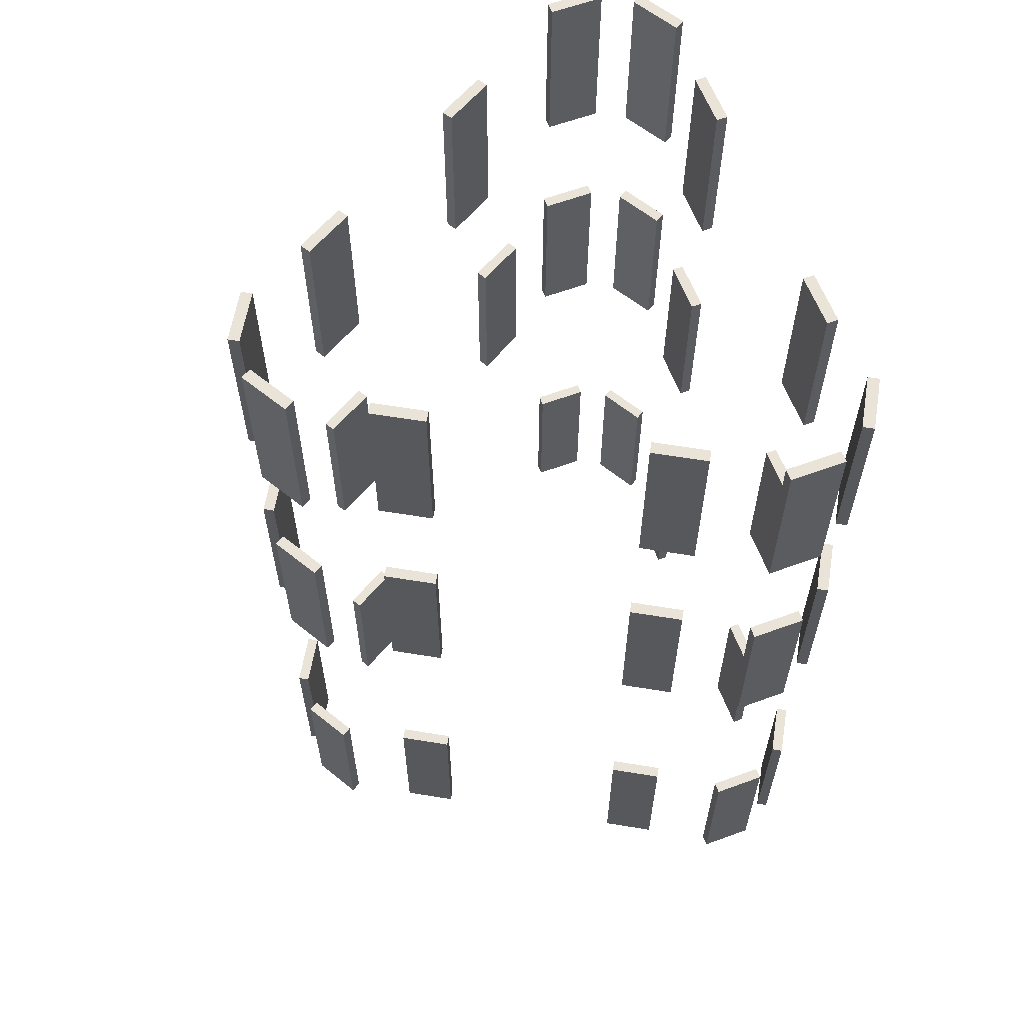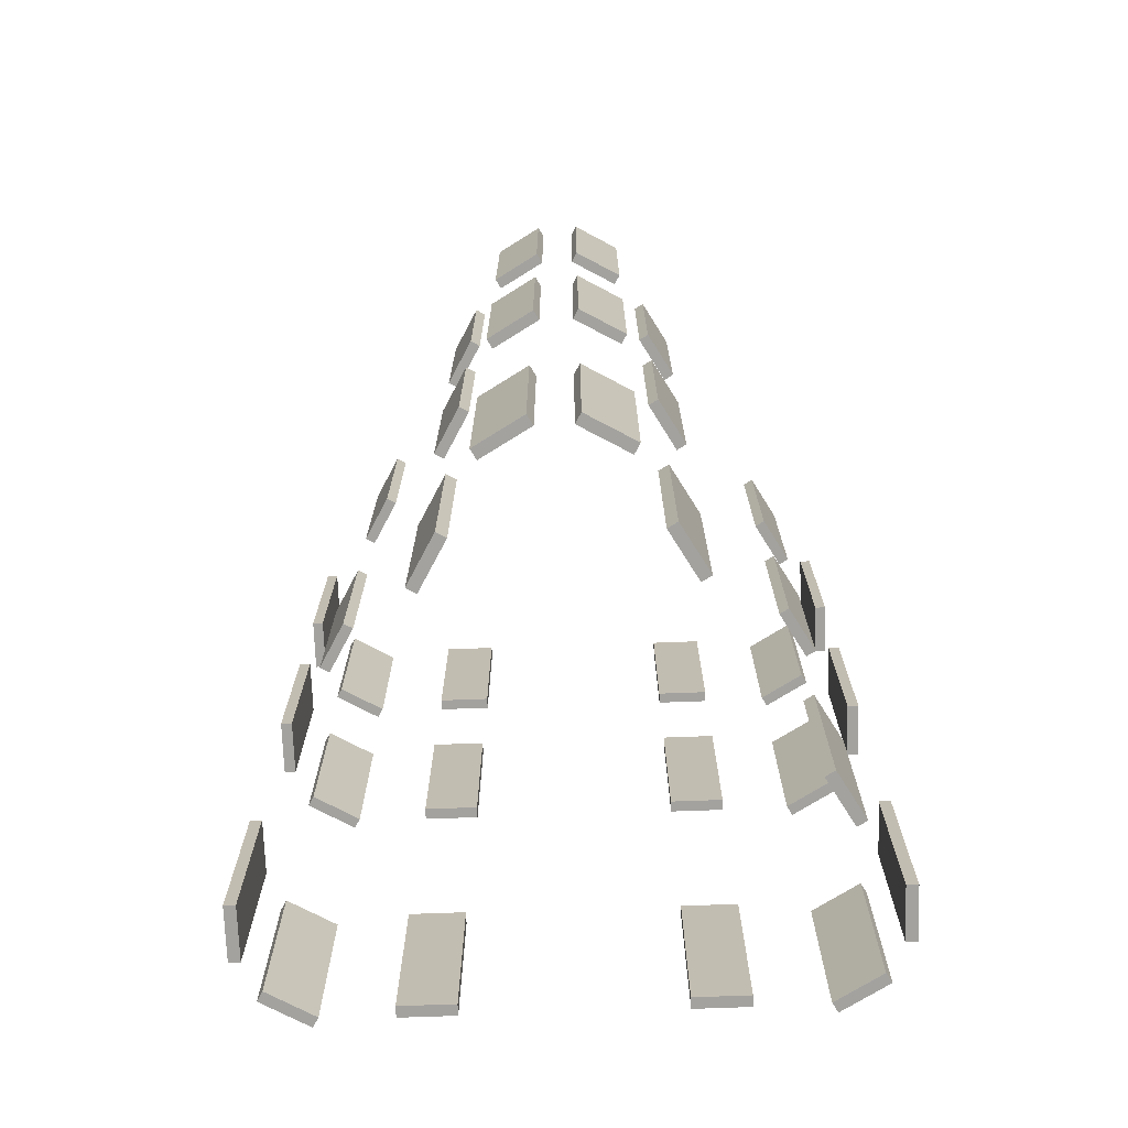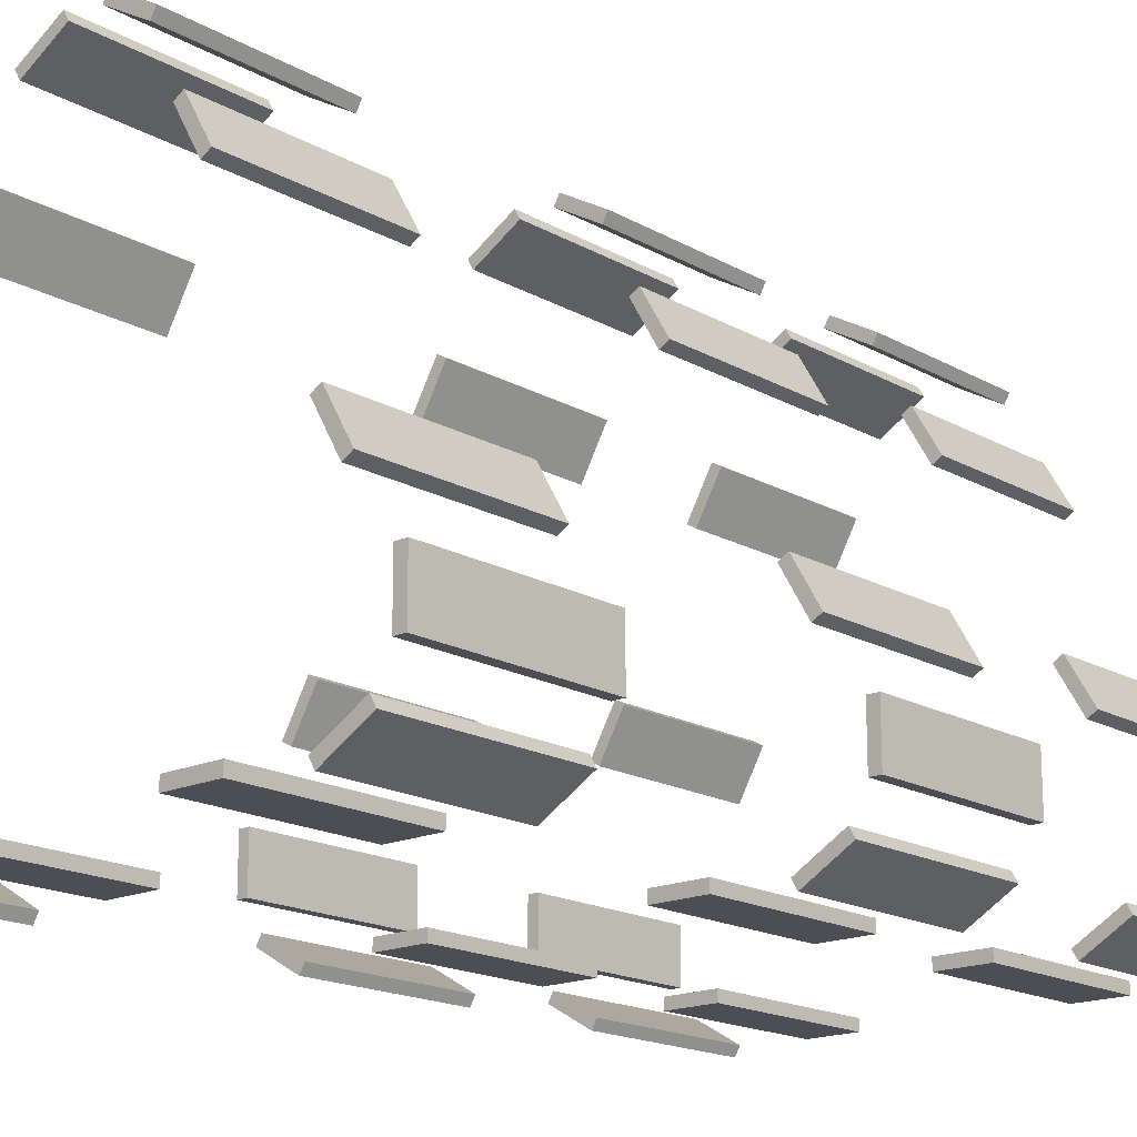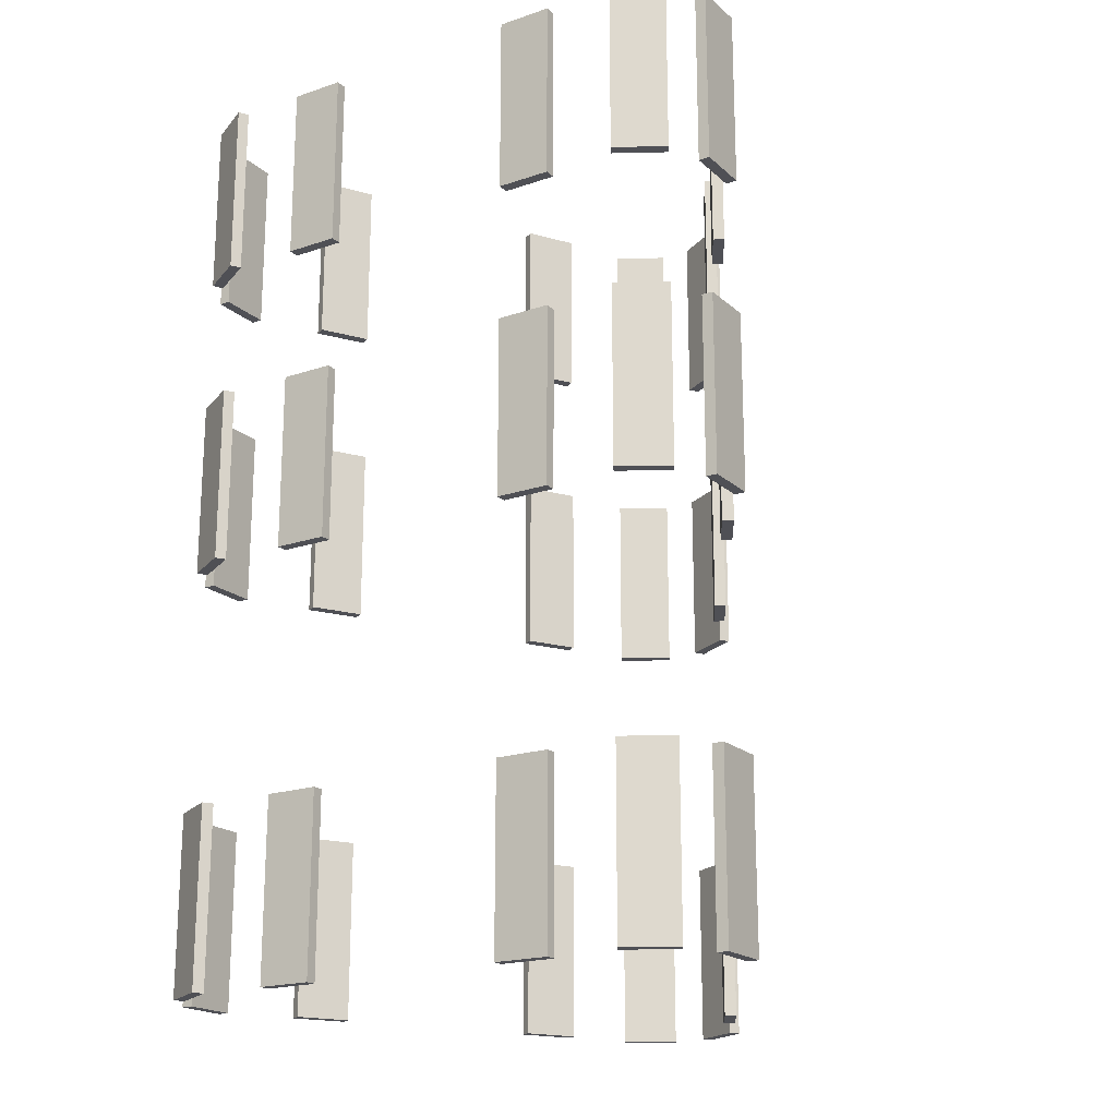
<metadata>
{"format":"obj","ext":"obj","renderer":"f3d","projection":"perspective","resolution":1024,"background":"white","views":[{"elev":60.9,"azim":-110.5,"up":"+Z"},{"elev":-72.6,"azim":-177.9,"up":"+Z"},{"elev":-17.4,"azim":-138.2,"up":"+Y"},{"elev":-19.4,"azim":32.4,"up":"+Z"}]}
</metadata>
<code>
o Antenna_1_Receivers_Cube.191
v -0.5359 -0.2763 -0.6313
v -0.557 -0.2763 -0.6313
v -0.5359 -0.2763 -0.9687
v -0.557 -0.2763 -0.9687
v -0.5359 -0.1751 -0.6313
v -0.557 -0.1751 -0.6313
v -0.5359 -0.1751 -0.9687
v -0.557 -0.1751 -0.9687
v -0.4173 -0.3805 -0.6313
v -0.4278 -0.3988 -0.6313
v -0.4173 -0.3805 -0.9687
v -0.4278 -0.3988 -0.9687
v -0.505 -0.3299 -0.6313
v -0.5155 -0.3482 -0.6313
v -0.505 -0.3299 -0.9687
v -0.5155 -0.3482 -0.9687
v 0.5073 -0.3259 -0.6313
v 0.5178 -0.3442 -0.6313
v 0.5073 -0.3259 -0.9687
v 0.5178 -0.3442 -0.9687
v 0.4196 -0.3766 -0.6313
v 0.4301 -0.3948 -0.6313
v 0.4196 -0.3766 -0.9687
v 0.4301 -0.3948 -0.9687
v 0.5382 -0.1711 -0.6313
v 0.5593 -0.1711 -0.6313
v 0.5382 -0.1711 -0.9687
v 0.5593 -0.1711 -0.9687
v 0.5382 -0.2724 -0.6313
v 0.5593 -0.2724 -0.6313
v 0.5382 -0.2724 -0.9687
v 0.5593 -0.2724 -0.9687
v 0.02865 0.6023 -0.6313
v 0.0392 0.6205 -0.6313
v 0.02865 0.6023 -0.9687
v 0.0392 0.6205 -0.9687
v 0.1163 0.5516 -0.6313
v 0.1269 0.5699 -0.6313
v 0.1163 0.5516 -0.9687
v 0.1269 0.5699 -0.9687
v -0.1209 0.5516 -0.6313
v -0.1314 0.5699 -0.6313
v -0.1209 0.5516 -0.9687
v -0.1314 0.5699 -0.9687
v -0.03321 0.6023 -0.6313
v -0.04376 0.6205 -0.6313
v -0.03321 0.6023 -0.9687
v -0.04376 0.6205 -0.9687
v 0.2929 -0.3605 -0.6313
v 0.2929 -0.3816 -0.6313
v 0.2929 -0.3605 -0.9687
v 0.2929 -0.3816 -0.9687
v 0.1916 -0.3605 -0.6313
v 0.1916 -0.3816 -0.6313
v 0.1916 -0.3605 -0.9687
v 0.1916 -0.3816 -0.9687
v -0.1879 -0.3622 -0.6313
v -0.1879 -0.3833 -0.6313
v -0.1879 -0.3622 -0.9687
v -0.1879 -0.3833 -0.9687
v -0.2891 -0.3622 -0.6313
v -0.2891 -0.3833 -0.6313
v -0.2891 -0.3622 -0.9687
v -0.2891 -0.3833 -0.9687
v 0.2366 0.3536 -0.9687
v 0.2184 0.3431 -0.9687
v 0.2366 0.3536 -0.6313
v 0.2184 0.3431 -0.6313
v 0.186 0.4413 -0.9687
v 0.1677 0.4308 -0.9687
v 0.186 0.4413 -0.6313
v 0.1677 0.4308 -0.6313
v -0.4245 0.0271 -0.9687
v -0.4062 0.01656 -0.9687
v -0.4245 0.0271 -0.6313
v -0.4062 0.01656 -0.6313
v -0.4751 -0.06057 -0.9687
v -0.4568 -0.07112 -0.9687
v -0.4751 -0.06057 -0.6313
v -0.4568 -0.07112 -0.6313
v -0.2179 0.346 -0.6313
v -0.2361 0.3566 -0.6313
v -0.2179 0.346 -0.9687
v -0.2361 0.3566 -0.9687
v -0.1673 0.4337 -0.6313
v -0.1855 0.4443 -0.6313
v -0.1673 0.4337 -0.9687
v -0.1855 0.4443 -0.9687
v 0.5073 -0.3259 0.1687
v 0.5178 -0.3442 0.1687
v 0.5073 -0.3259 -0.1687
v 0.5178 -0.3442 -0.1687
v 0.4196 -0.3766 0.1687
v 0.4301 -0.3948 0.1687
v 0.4196 -0.3766 -0.1687
v 0.4301 -0.3948 -0.1687
v 0.5382 -0.1711 0.1687
v 0.5593 -0.1711 0.1687
v 0.5382 -0.1711 -0.1687
v 0.5593 -0.1711 -0.1687
v 0.5382 -0.2724 0.1687
v 0.5593 -0.2724 0.1687
v 0.5382 -0.2724 -0.1687
v 0.5593 -0.2724 -0.1687
v 0.02865 0.6023 0.1687
v 0.0392 0.6205 0.1687
v 0.02865 0.6023 -0.1687
v 0.0392 0.6205 -0.1687
v 0.1163 0.5516 0.1687
v 0.1269 0.5699 0.1687
v 0.1163 0.5516 -0.1687
v 0.1269 0.5699 -0.1687
v -0.1209 0.5516 0.1687
v -0.1314 0.5699 0.1687
v -0.1209 0.5516 -0.1687
v -0.1314 0.5699 -0.1687
v -0.03321 0.6023 0.1687
v -0.04376 0.6205 0.1687
v -0.03321 0.6023 -0.1687
v -0.04376 0.6205 -0.1687
v -0.5359 -0.2763 0.1687
v -0.557 -0.2763 0.1687
v -0.5359 -0.2763 -0.1687
v -0.557 -0.2763 -0.1687
v -0.5359 -0.1751 0.1687
v -0.557 -0.1751 0.1687
v -0.5359 -0.1751 -0.1687
v -0.557 -0.1751 -0.1687
v -0.4173 -0.3805 0.1687
v -0.4278 -0.3988 0.1687
v -0.4173 -0.3805 -0.1687
v -0.4278 -0.3988 -0.1687
v -0.505 -0.3299 0.1687
v -0.5155 -0.3482 0.1687
v -0.505 -0.3299 -0.1687
v -0.5155 -0.3482 -0.1687
v 0.1658 0.4339 0.1687
v 0.1841 0.4445 0.1687
v 0.1658 0.4339 -0.1687
v 0.1841 0.4445 -0.1687
v 0.2164 0.3462 0.1687
v 0.2347 0.3568 0.1687
v 0.2164 0.3462 -0.1687
v 0.2347 0.3568 -0.1687
v 0.4076 0.01839 0.1687
v 0.4259 0.02893 0.1687
v 0.4076 0.01839 -0.1687
v 0.4259 0.02893 -0.1687
v 0.4582 -0.06929 0.1687
v 0.4765 -0.05874 0.1687
v 0.4582 -0.06929 -0.1687
v 0.4765 -0.05874 -0.1687
v -0.4246 0.02812 -0.1687
v -0.4063 0.01757 -0.1687
v -0.4246 0.02812 0.1687
v -0.4063 0.01757 0.1687
v -0.4752 -0.05956 -0.1687
v -0.4569 -0.07011 -0.1687
v -0.4752 -0.05956 0.1687
v -0.4569 -0.07011 0.1687
v -0.218 0.3471 0.1687
v -0.2362 0.3576 0.1687
v -0.218 0.3471 -0.1687
v -0.2362 0.3576 -0.1687
v -0.1673 0.4347 0.1687
v -0.1856 0.4453 0.1687
v -0.1673 0.4347 -0.1687
v -0.1856 0.4453 -0.1687
v 0.1888 -0.3812 -0.1687
v 0.1888 -0.3601 -0.1687
v 0.1888 -0.3812 0.1687
v 0.1888 -0.3601 0.1687
v 0.29 -0.3812 -0.1687
v 0.29 -0.3601 -0.1687
v 0.29 -0.3812 0.1687
v 0.29 -0.3601 0.1687
v -0.1907 -0.3617 0.1687
v -0.1907 -0.3828 0.1687
v -0.1907 -0.3617 -0.1687
v -0.1907 -0.3828 -0.1687
v -0.292 -0.3617 0.1687
v -0.292 -0.3828 0.1687
v -0.292 -0.3617 -0.1687
v -0.292 -0.3828 -0.1687
v 0.02865 0.6023 0.7687
v 0.0392 0.6205 0.7687
v 0.02865 0.6023 0.4313
v 0.0392 0.6205 0.4313
v 0.1163 0.5516 0.7687
v 0.1269 0.5699 0.7687
v 0.1163 0.5516 0.4313
v 0.1269 0.5699 0.4313
v -0.1209 0.5516 0.7687
v -0.1314 0.5699 0.7687
v -0.1209 0.5516 0.4313
v -0.1314 0.5699 0.4313
v -0.03321 0.6023 0.7687
v -0.04376 0.6205 0.7687
v -0.03321 0.6023 0.4313
v -0.04376 0.6205 0.4313
v -0.5359 -0.2763 0.7687
v -0.557 -0.2763 0.7687
v -0.5359 -0.2763 0.4313
v -0.557 -0.2763 0.4313
v -0.5359 -0.1751 0.7687
v -0.557 -0.1751 0.7687
v -0.5359 -0.1751 0.4313
v -0.557 -0.1751 0.4313
v -0.4173 -0.3805 0.7687
v -0.4278 -0.3988 0.7687
v -0.4173 -0.3805 0.4313
v -0.4278 -0.3988 0.4313
v -0.505 -0.3299 0.7687
v -0.5155 -0.3482 0.7687
v -0.505 -0.3299 0.4313
v -0.5155 -0.3482 0.4313
v 0.5073 -0.3259 0.7687
v 0.5178 -0.3442 0.7687
v 0.5073 -0.3259 0.4313
v 0.5178 -0.3442 0.4313
v 0.4196 -0.3766 0.7687
v 0.4301 -0.3948 0.7687
v 0.4196 -0.3766 0.4313
v 0.4301 -0.3948 0.4313
v 0.5382 -0.1711 0.7687
v 0.5593 -0.1711 0.7687
v 0.5382 -0.1711 0.4313
v 0.5593 -0.1711 0.4313
v 0.5382 -0.2724 0.7687
v 0.5593 -0.2724 0.7687
v 0.5382 -0.2724 0.4313
v 0.5593 -0.2724 0.4313
v -0.4587 -0.07337 0.7687
v -0.4769 -0.06282 0.7687
v -0.4587 -0.07337 0.4313
v -0.4769 -0.06282 0.4313
v -0.4081 0.01431 0.7687
v -0.4263 0.02485 0.7687
v -0.4081 0.01431 0.4313
v -0.4263 0.02485 0.4313
v -0.2197 0.3438 0.7687
v -0.238 0.3543 0.7687
v -0.2197 0.3438 0.4313
v -0.238 0.3543 0.4313
v -0.1691 0.4315 0.7687
v -0.1874 0.442 0.7687
v -0.1691 0.4315 0.4313
v -0.1874 0.442 0.4313
v 0.1879 -0.3817 0.4313
v 0.1879 -0.3606 0.4313
v 0.1879 -0.3817 0.7687
v 0.1879 -0.3606 0.7687
v 0.2892 -0.3817 0.4313
v 0.2892 -0.3606 0.4313
v 0.2892 -0.3817 0.7687
v 0.2892 -0.3606 0.7687
v -0.1916 -0.3623 0.7687
v -0.1916 -0.3834 0.7687
v -0.1916 -0.3623 0.4313
v -0.1916 -0.3834 0.4313
v -0.2928 -0.3623 0.7687
v -0.2928 -0.3834 0.7687
v -0.2928 -0.3623 0.4313
v -0.2928 -0.3834 0.4313
v 0.2357 0.3541 0.4313
v 0.2174 0.3435 0.4313
v 0.2357 0.3541 0.7687
v 0.2174 0.3435 0.7687
v 0.1851 0.4417 0.4313
v 0.1668 0.4312 0.4313
v 0.1851 0.4417 0.7687
v 0.1668 0.4312 0.7687
v 0.3632 0.0944 0.7687
v 0.3814 0.1049 0.7687
v 0.3632 0.0944 0.4313
v 0.3814 0.1049 0.4313
v 0.4138 0.006727 0.7687
v 0.432 0.01727 0.7687
v 0.4138 0.006727 0.4313
v 0.432 0.01727 0.4313
f 2 3 1
f 4 7 3
f 8 5 7
f 6 1 5
f 7 1 3
f 4 6 8
f 10 11 9
f 11 16 15
f 16 13 15
f 14 9 13
f 15 9 11
f 12 14 16
f 18 19 17
f 19 24 23
f 24 21 23
f 22 17 21
f 23 17 19
f 20 22 24
f 26 27 25
f 28 31 27
f 32 29 31
f 30 25 29
f 31 25 27
f 28 30 32
f 34 35 33
f 36 39 35
f 40 37 39
f 38 33 37
f 39 33 35
f 36 38 40
f 42 43 41
f 43 48 47
f 48 45 47
f 46 41 45
f 47 41 43
f 44 46 48
f 50 51 49
f 52 55 51
f 56 53 55
f 53 50 49
f 55 49 51
f 52 54 56
f 58 59 57
f 60 63 59
f 64 61 63
f 61 58 57
f 63 57 59
f 60 62 64
f 66 72 70
f 69 66 70
f 71 70 72
f 68 71 72
f 69 67 65
f 65 68 66
f 74 80 78
f 77 74 78
f 79 78 80
f 76 79 80
f 77 75 73
f 73 76 74
f 82 83 81
f 84 87 83
f 88 85 87
f 85 82 81
f 87 81 83
f 84 86 88
f 90 91 89
f 92 95 91
f 96 93 95
f 93 90 89
f 95 89 91
f 92 94 96
f 98 99 97
f 99 104 103
f 104 101 103
f 102 97 101
f 103 97 99
f 100 102 104
f 106 107 105
f 107 112 111
f 112 109 111
f 110 105 109
f 111 105 107
f 108 110 112
f 114 115 113
f 116 119 115
f 120 117 119
f 117 114 113
f 119 113 115
f 116 118 120
f 122 123 121
f 124 127 123
f 128 125 127
f 126 121 125
f 127 121 123
f 124 126 128
f 130 131 129
f 132 135 131
f 136 133 135
f 134 129 133
f 135 129 131
f 132 134 136
f 138 139 137
f 140 143 139
f 144 141 143
f 141 138 137
f 143 137 139
f 140 142 144
f 146 147 145
f 148 151 147
f 152 149 151
f 149 146 145
f 151 145 147
f 148 150 152
f 154 160 158
f 157 154 158
f 159 158 160
f 156 159 160
f 157 155 153
f 153 156 154
f 162 163 161
f 164 167 163
f 168 165 167
f 165 162 161
f 167 161 163
f 164 166 168
f 170 176 174
f 173 170 174
f 175 174 176
f 172 175 176
f 173 171 169
f 169 172 170
f 178 179 177
f 180 183 179
f 184 181 183
f 181 178 177
f 183 177 179
f 180 182 184
f 186 187 185
f 187 192 191
f 192 189 191
f 190 185 189
f 191 185 187
f 188 190 192
f 194 195 193
f 195 200 199
f 200 197 199
f 198 193 197
f 199 193 195
f 196 198 200
f 202 203 201
f 204 207 203
f 208 205 207
f 206 201 205
f 207 201 203
f 204 206 208
f 210 211 209
f 211 216 215
f 216 213 215
f 214 209 213
f 215 209 211
f 212 214 216
f 218 219 217
f 219 224 223
f 224 221 223
f 222 217 221
f 223 217 219
f 220 222 224
f 226 227 225
f 227 232 231
f 232 229 231
f 230 225 229
f 231 225 227
f 228 230 232
f 234 235 233
f 236 239 235
f 240 237 239
f 237 234 233
f 239 233 235
f 236 238 240
f 242 243 241
f 244 247 243
f 248 245 247
f 245 242 241
f 247 241 243
f 244 246 248
f 250 256 254
f 253 250 254
f 255 254 256
f 252 255 256
f 253 251 249
f 249 252 250
f 258 259 257
f 260 263 259
f 264 261 263
f 261 258 257
f 263 257 259
f 260 262 264
f 266 272 270
f 269 266 270
f 271 270 272
f 268 271 272
f 269 267 265
f 265 268 266
f 274 275 273
f 276 279 275
f 280 277 279
f 277 274 273
f 279 273 275
f 276 278 280
f 2 4 3
f 4 8 7
f 8 6 5
f 6 2 1
f 7 5 1
f 4 2 6
f 10 12 11
f 11 12 16
f 16 14 13
f 14 10 9
f 15 13 9
f 12 10 14
f 18 20 19
f 19 20 24
f 24 22 21
f 22 18 17
f 23 21 17
f 20 18 22
f 26 28 27
f 28 32 31
f 32 30 29
f 30 26 25
f 31 29 25
f 28 26 30
f 34 36 35
f 36 40 39
f 40 38 37
f 38 34 33
f 39 37 33
f 36 34 38
f 42 44 43
f 43 44 48
f 48 46 45
f 46 42 41
f 47 45 41
f 44 42 46
f 50 52 51
f 52 56 55
f 56 54 53
f 53 54 50
f 55 53 49
f 52 50 54
f 58 60 59
f 60 64 63
f 64 62 61
f 61 62 58
f 63 61 57
f 60 58 62
f 66 68 72
f 69 65 66
f 71 69 70
f 68 67 71
f 69 71 67
f 65 67 68
f 74 76 80
f 77 73 74
f 79 77 78
f 76 75 79
f 77 79 75
f 73 75 76
f 82 84 83
f 84 88 87
f 88 86 85
f 85 86 82
f 87 85 81
f 84 82 86
f 90 92 91
f 92 96 95
f 96 94 93
f 93 94 90
f 95 93 89
f 92 90 94
f 98 100 99
f 99 100 104
f 104 102 101
f 102 98 97
f 103 101 97
f 100 98 102
f 106 108 107
f 107 108 112
f 112 110 109
f 110 106 105
f 111 109 105
f 108 106 110
f 114 116 115
f 116 120 119
f 120 118 117
f 117 118 114
f 119 117 113
f 116 114 118
f 122 124 123
f 124 128 127
f 128 126 125
f 126 122 121
f 127 125 121
f 124 122 126
f 130 132 131
f 132 136 135
f 136 134 133
f 134 130 129
f 135 133 129
f 132 130 134
f 138 140 139
f 140 144 143
f 144 142 141
f 141 142 138
f 143 141 137
f 140 138 142
f 146 148 147
f 148 152 151
f 152 150 149
f 149 150 146
f 151 149 145
f 148 146 150
f 154 156 160
f 157 153 154
f 159 157 158
f 156 155 159
f 157 159 155
f 153 155 156
f 162 164 163
f 164 168 167
f 168 166 165
f 165 166 162
f 167 165 161
f 164 162 166
f 170 172 176
f 173 169 170
f 175 173 174
f 172 171 175
f 173 175 171
f 169 171 172
f 178 180 179
f 180 184 183
f 184 182 181
f 181 182 178
f 183 181 177
f 180 178 182
f 186 188 187
f 187 188 192
f 192 190 189
f 190 186 185
f 191 189 185
f 188 186 190
f 194 196 195
f 195 196 200
f 200 198 197
f 198 194 193
f 199 197 193
f 196 194 198
f 202 204 203
f 204 208 207
f 208 206 205
f 206 202 201
f 207 205 201
f 204 202 206
f 210 212 211
f 211 212 216
f 216 214 213
f 214 210 209
f 215 213 209
f 212 210 214
f 218 220 219
f 219 220 224
f 224 222 221
f 222 218 217
f 223 221 217
f 220 218 222
f 226 228 227
f 227 228 232
f 232 230 229
f 230 226 225
f 231 229 225
f 228 226 230
f 234 236 235
f 236 240 239
f 240 238 237
f 237 238 234
f 239 237 233
f 236 234 238
f 242 244 243
f 244 248 247
f 248 246 245
f 245 246 242
f 247 245 241
f 244 242 246
f 250 252 256
f 253 249 250
f 255 253 254
f 252 251 255
f 253 255 251
f 249 251 252
f 258 260 259
f 260 264 263
f 264 262 261
f 261 262 258
f 263 261 257
f 260 258 262
f 266 268 272
f 269 265 266
f 271 269 270
f 268 267 271
f 269 271 267
f 265 267 268
f 274 276 275
f 276 280 279
f 280 278 277
f 277 278 274
f 279 277 273
f 276 274 278

</code>
